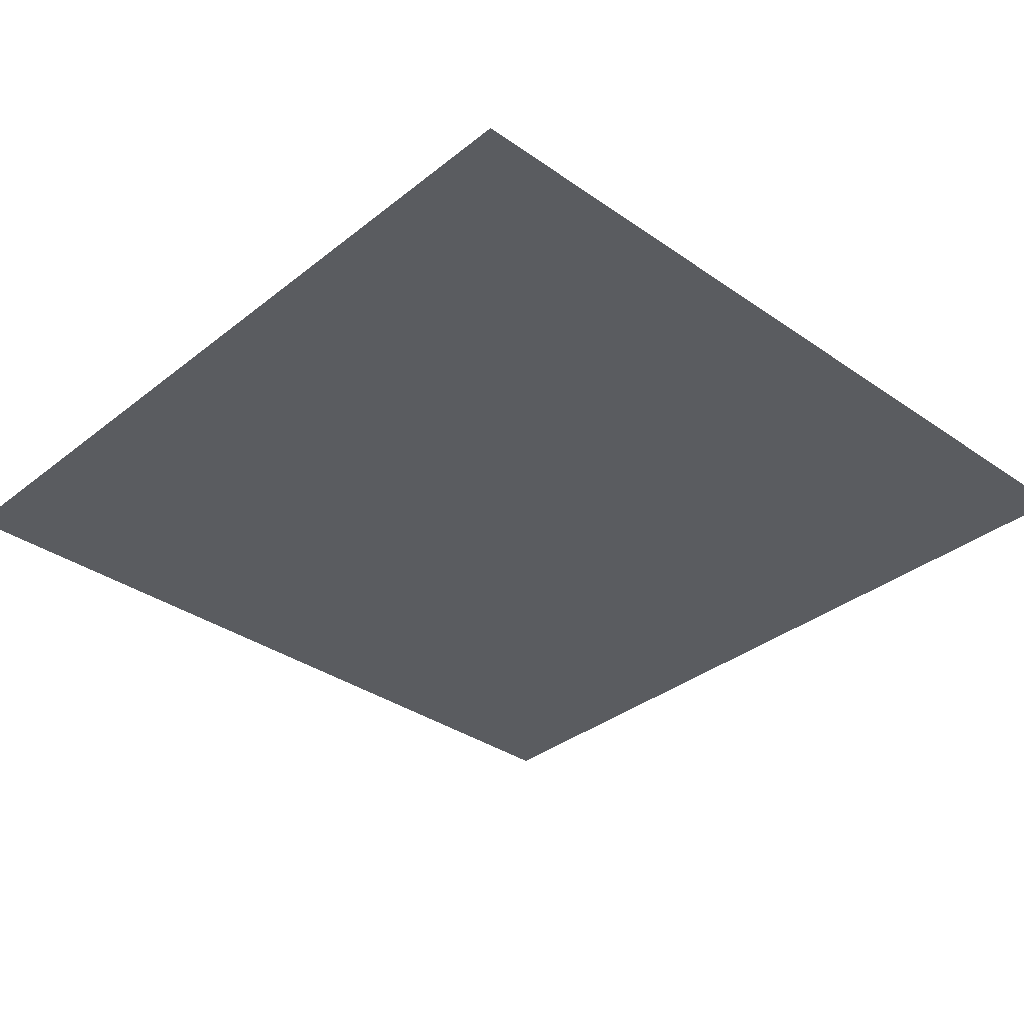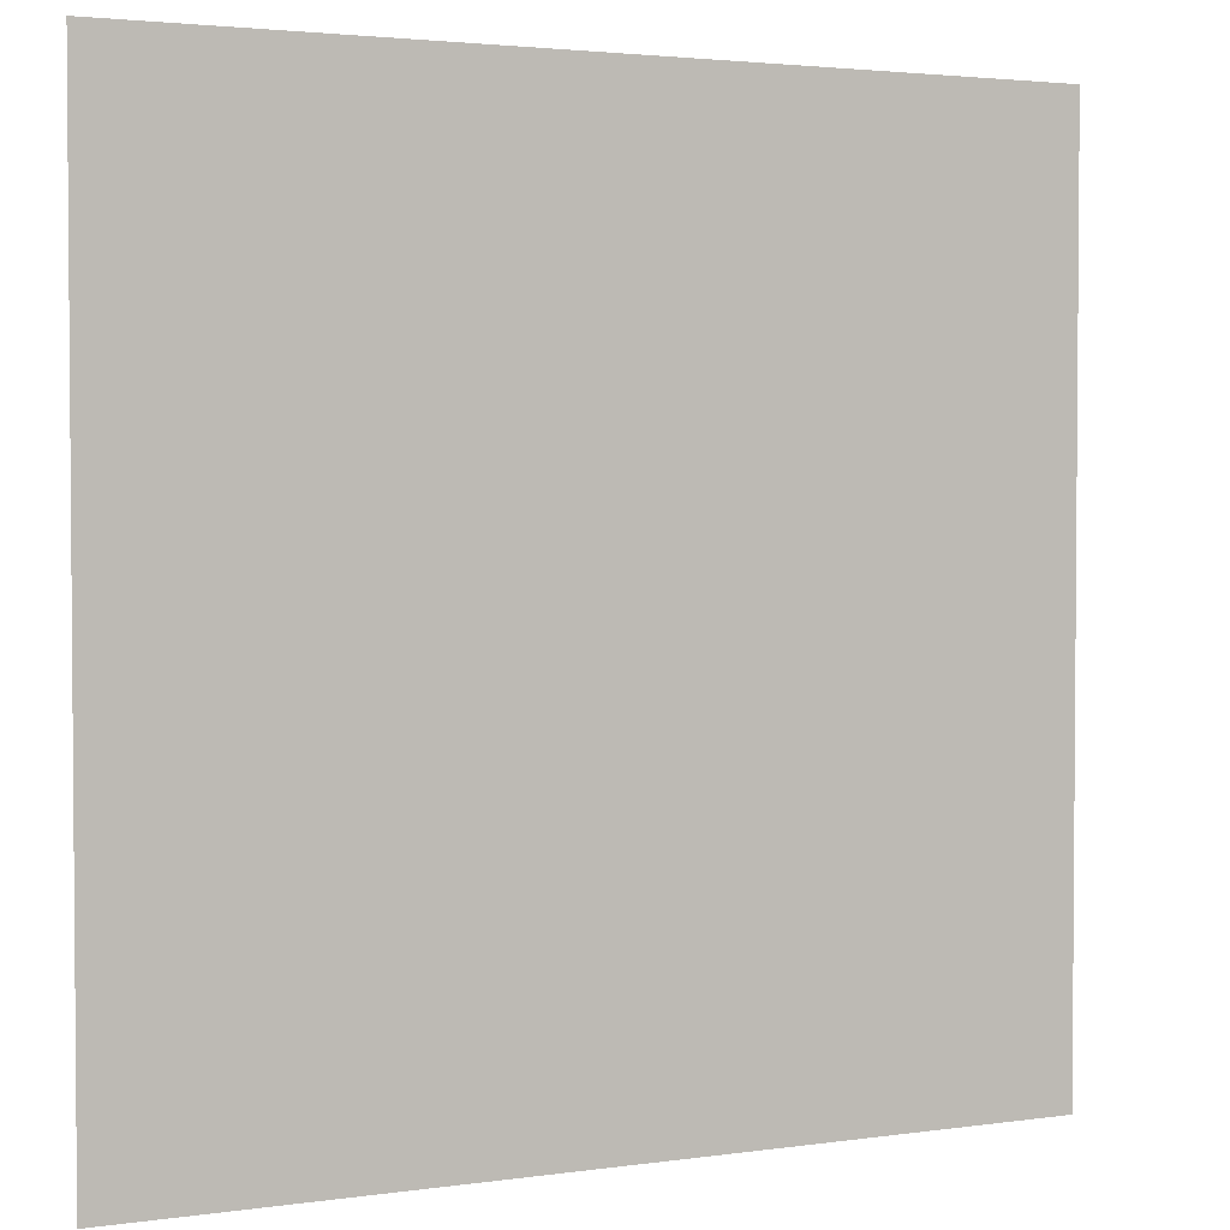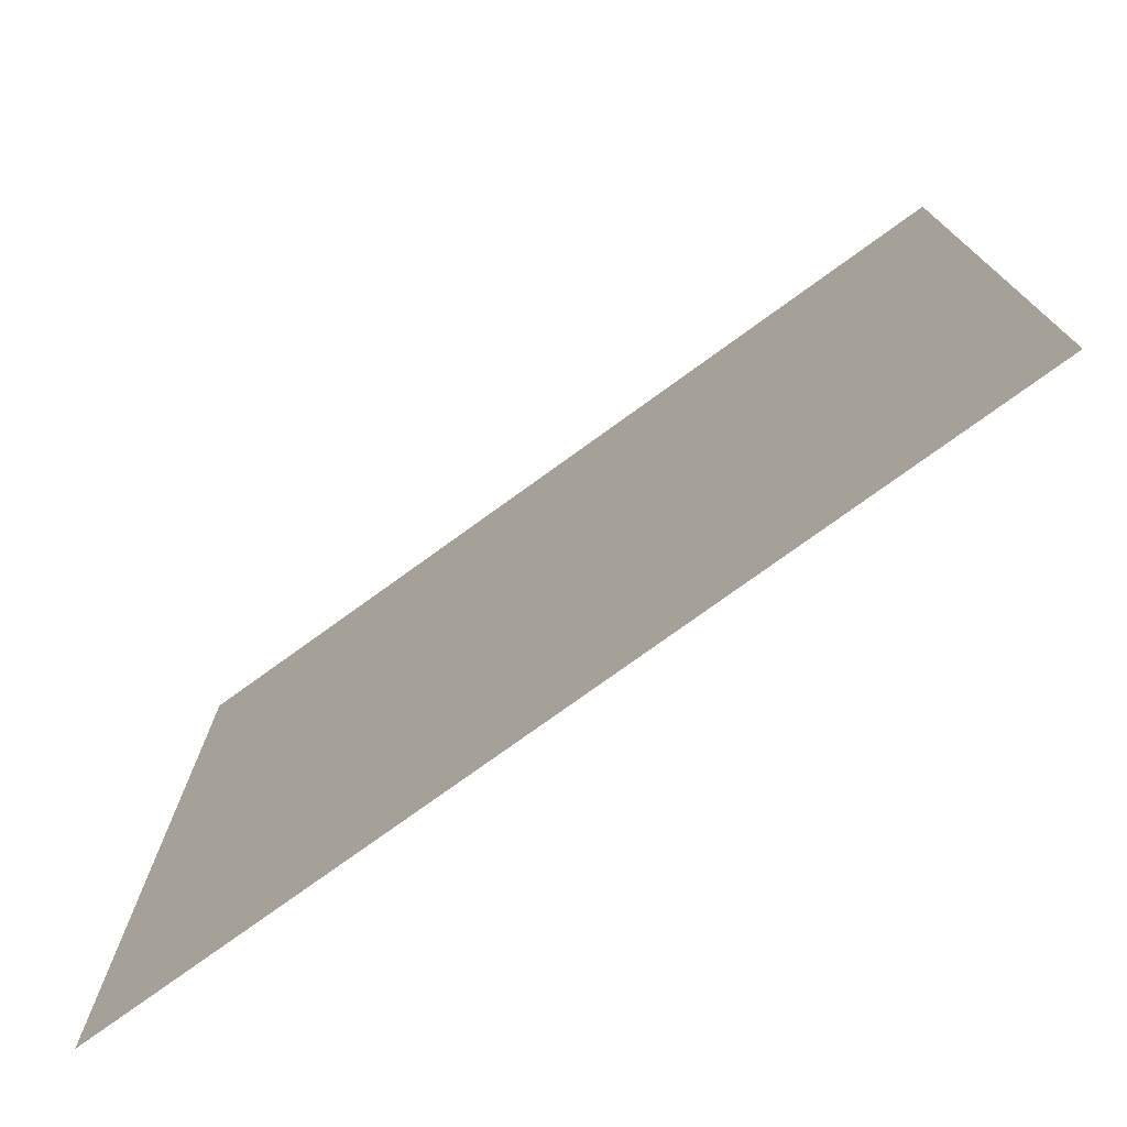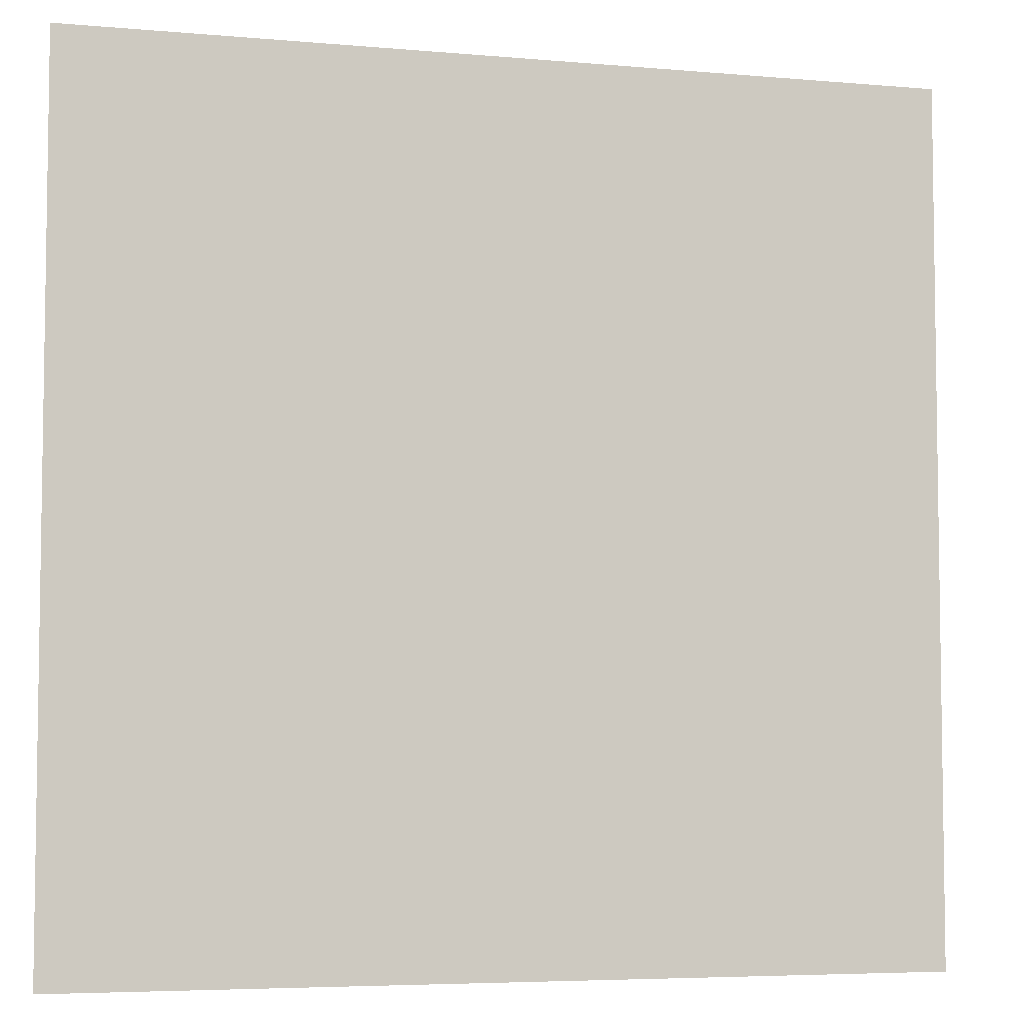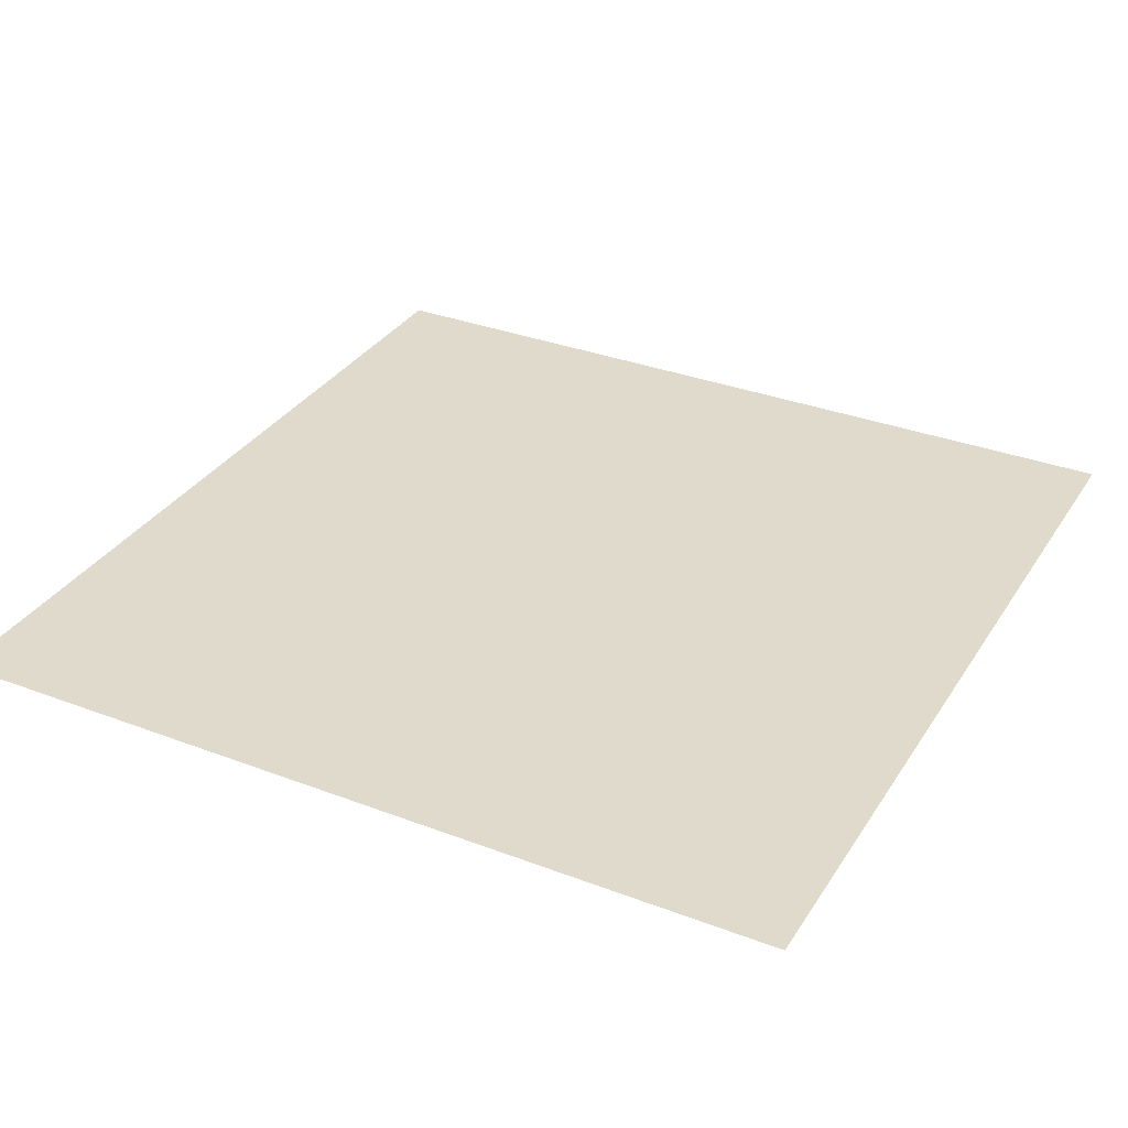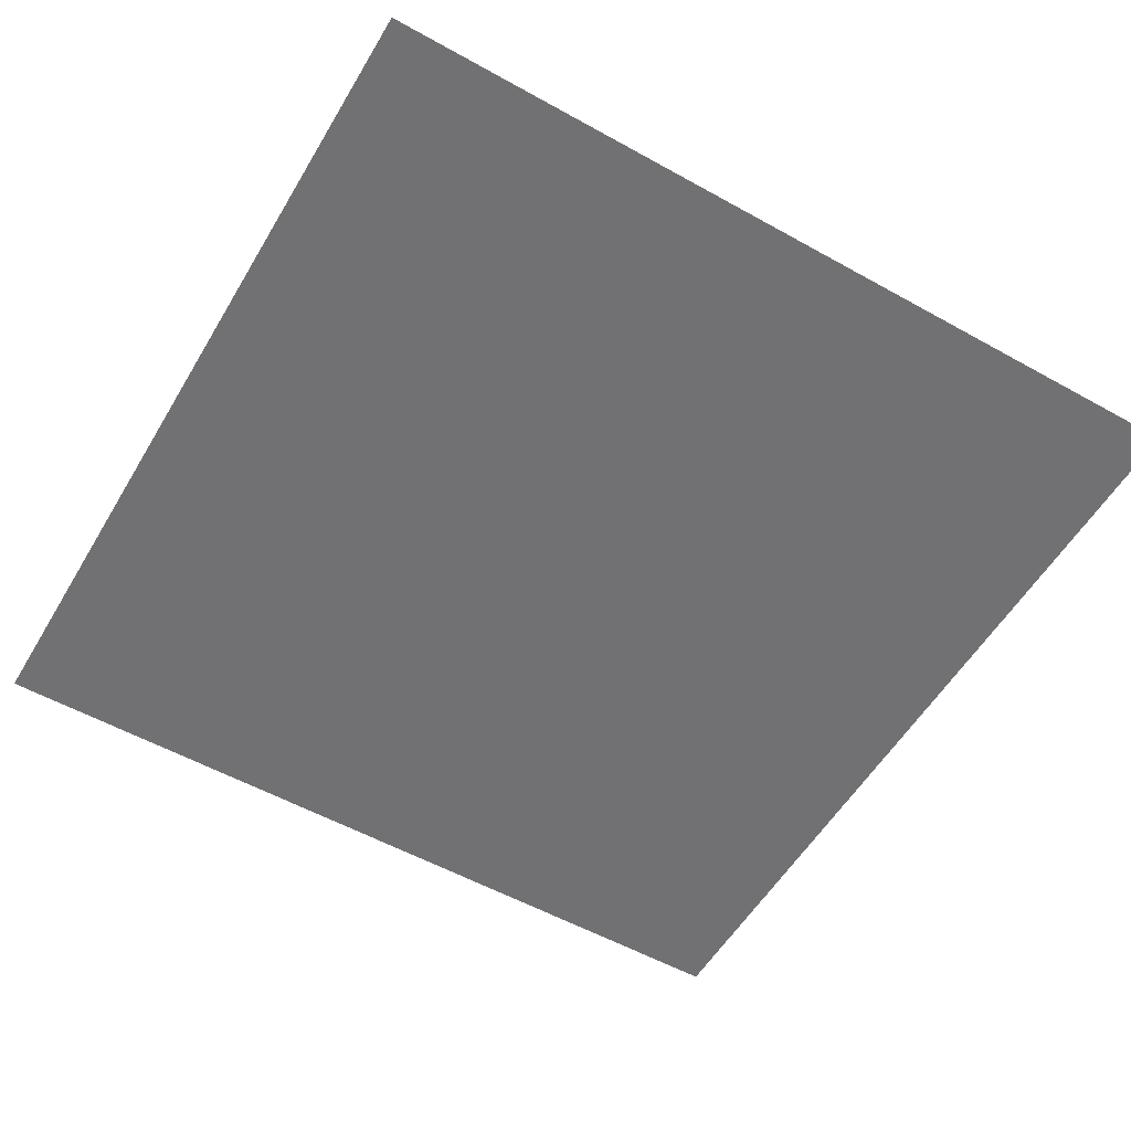
<metadata>
{"format":"obj","ext":"obj","renderer":"f3d","projection":"perspective","resolution":1024,"background":"white","views":[{"elev":-34.4,"azim":-133.2,"up":"+Z"},{"elev":2.8,"azim":153.4,"up":"+Y"},{"elev":-76.4,"azim":-144.1,"up":"+Y"},{"elev":-5.4,"azim":164.5,"up":"+Y"},{"elev":33.0,"azim":27.7,"up":"+Z"},{"elev":-55.3,"azim":-120.4,"up":"+Z"}]}
</metadata>
<code>
o ToasterLever_2_ToasterLever_2_1_GeomSubset_4
v 0.002318 -0.1632 0.06476
v 0.002318 -0.1592 0.06476
v -0.001753 -0.1632 0.06476
v -0.001753 -0.1592 0.06476
v 0.002318 -0.1632 0.06476
v 0.002318 -0.1592 0.06476
v -0.001753 -0.1632 0.06476
v -0.001753 -0.1592 0.06476
v 0.002318 -0.1632 0.06476
v 0.002318 -0.1592 0.06476
v -0.001753 -0.1632 0.06476
v -0.001753 -0.1592 0.06476
v 0.002318 -0.1632 0.06476
v 0.002318 -0.1592 0.06476
v -0.001753 -0.1632 0.06476
v -0.001753 -0.1592 0.06476
v 0.002318 -0.1632 0.06476
v 0.002318 -0.1592 0.06476
v -0.001753 -0.1632 0.06476
v -0.001753 -0.1592 0.06476
v 0.002318 -0.1632 0.06476
v 0.002318 -0.1592 0.06476
v -0.001753 -0.1632 0.06476
v -0.001753 -0.1592 0.06476
v 0.01032 -0.1732 0.06139
v 0.01032 -0.171 0.06044
v 0.01247 -0.171 0.06139
v 0.01336 -0.171 0.06325
v 0.01247 -0.1732 0.06325
v 0.01032 -0.1741 0.06325
v 0.01032 -0.1482 0.06139
v 0.01032 -0.1474 0.06325
v 0.01247 -0.1482 0.06325
v 0.01336 -0.1504 0.06325
v 0.01247 -0.1504 0.06139
v 0.01032 -0.1504 0.06044
v -0.01247 -0.1732 0.06325
v -0.01032 -0.1741 0.06325
v -0.01336 -0.171 0.06325
v -0.01247 -0.1482 0.06325
v -0.01336 -0.1504 0.06325
v -0.01032 -0.1474 0.06325
v -0.01032 -0.1732 0.06139
v -0.01247 -0.171 0.06139
v -0.01032 -0.171 0.06044
v -0.01032 -0.1482 0.06139
v -0.01032 -0.1504 0.06044
v -0.01247 -0.1504 0.06139
v 0.01207 -0.1728 0.06181
v 0.01207 -0.1486 0.06181
v -0.01207 -0.1728 0.06181
v -0.01207 -0.1486 0.06181
v 0.003163 -0.1486 0.06292
v 0.003163 -0.1329 0.06292
v 0.003163 -0.1486 0.06684
v 0.003163 -0.1329 0.06684
v -0.003163 -0.1486 0.06684
v -0.003163 -0.1329 0.06684
v -0.003163 -0.1486 0.06292
v -0.003163 -0.1329 0.06292
v 0.01032 -0.1741 0.06688
v 0.01032 -0.1732 0.06875
v -0.01032 -0.1732 0.06875
v -0.01032 -0.1741 0.06688
v 0.01032 -0.171 0.06969
v -0.01032 -0.171 0.06969
v 0.01247 -0.171 0.06875
v 0.01247 -0.1504 0.06875
v 0.01032 -0.1504 0.06969
v 0.01336 -0.171 0.06688
v 0.01336 -0.1504 0.06688
v 0.01032 -0.1482 0.06875
v -0.01032 -0.1482 0.06875
v -0.01032 -0.1504 0.06969
v 0.01032 -0.1474 0.06688
v -0.01032 -0.1474 0.06688
v -0.01336 -0.171 0.06688
v -0.01247 -0.171 0.06875
v -0.01247 -0.1504 0.06875
v -0.01336 -0.1504 0.06688
v 0.01207 -0.1728 0.06832
v 0.01247 -0.1732 0.06688
v 0.01247 -0.1482 0.06688
v 0.01207 -0.1486 0.06832
v -0.01247 -0.1732 0.06688
v -0.01207 -0.1728 0.06832
v -0.01247 -0.1482 0.06688
v -0.01207 -0.1486 0.06832
v 0 -0.1741 0.06688
v 0 -0.1732 0.06875
v 0 -0.171 0.06969
v 0 -0.1504 0.06969
v 0 -0.1482 0.06875
v 0 -0.1474 0.06688
v 0 -0.1474 0.06325
v 0 -0.1482 0.06139
v 0 -0.1504 0.06044
v 0 -0.171 0.06044
v 0 -0.1732 0.06139
v 0 -0.1741 0.06325
f 17 18 20 19

</code>
